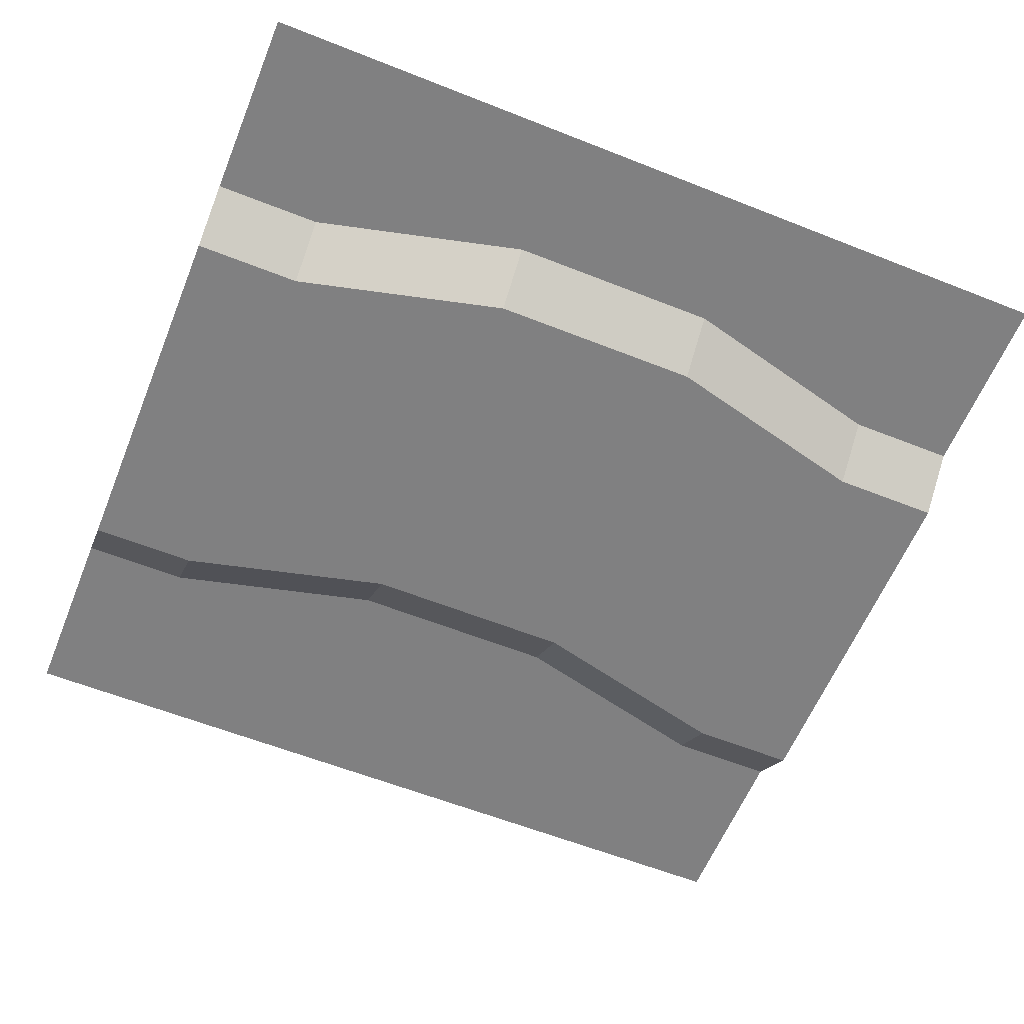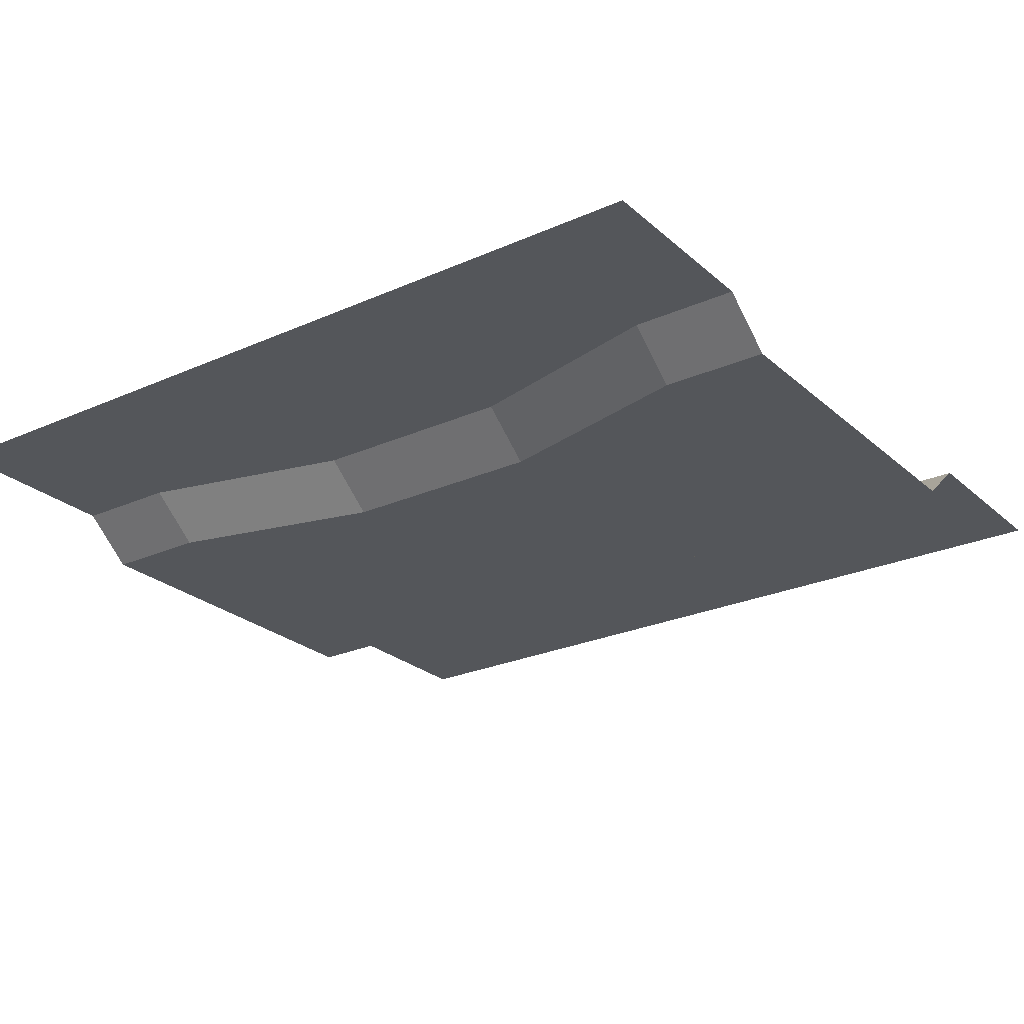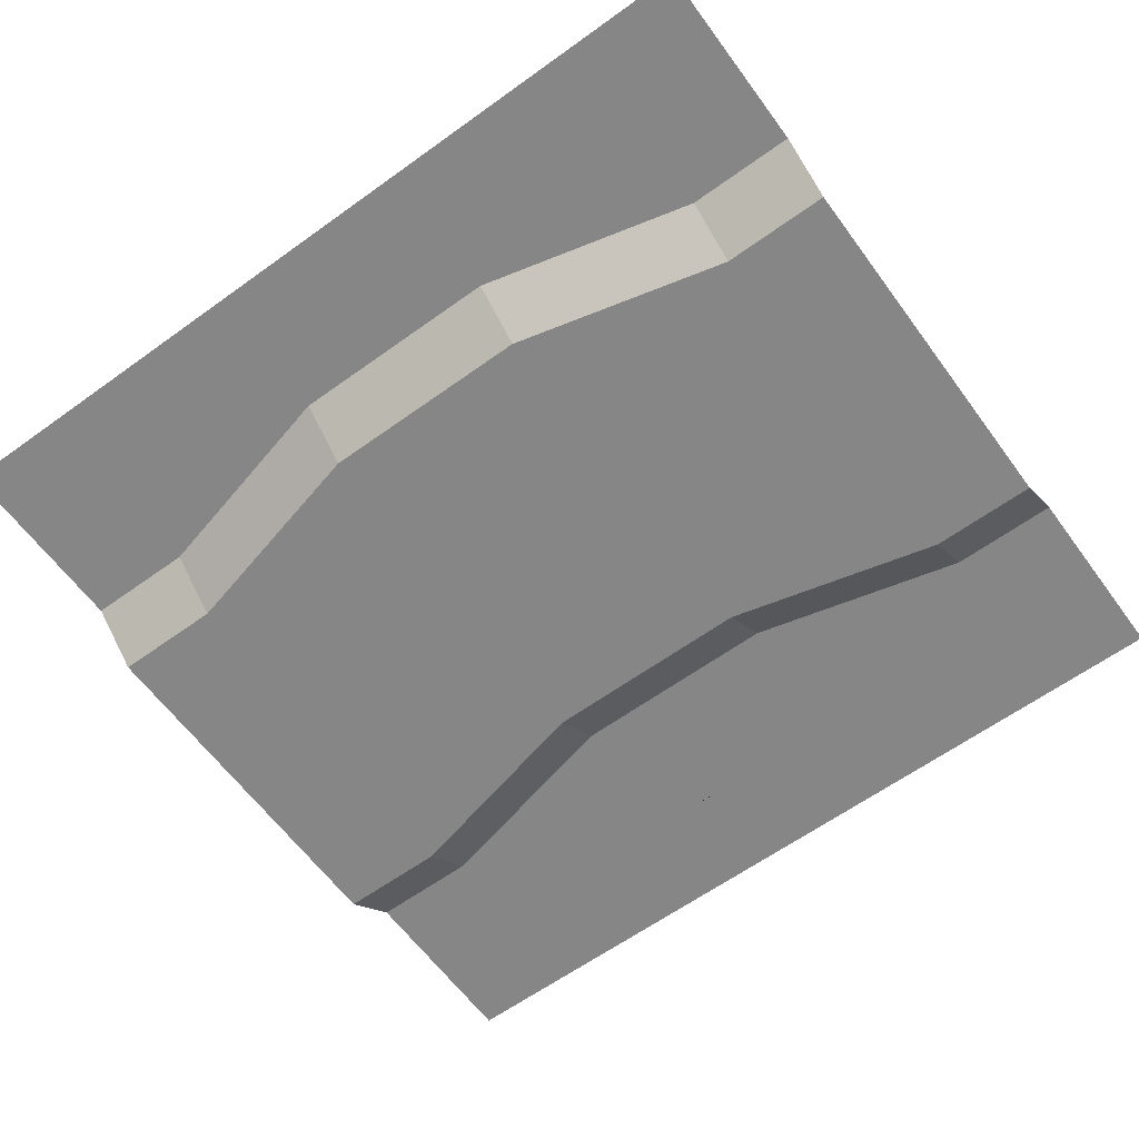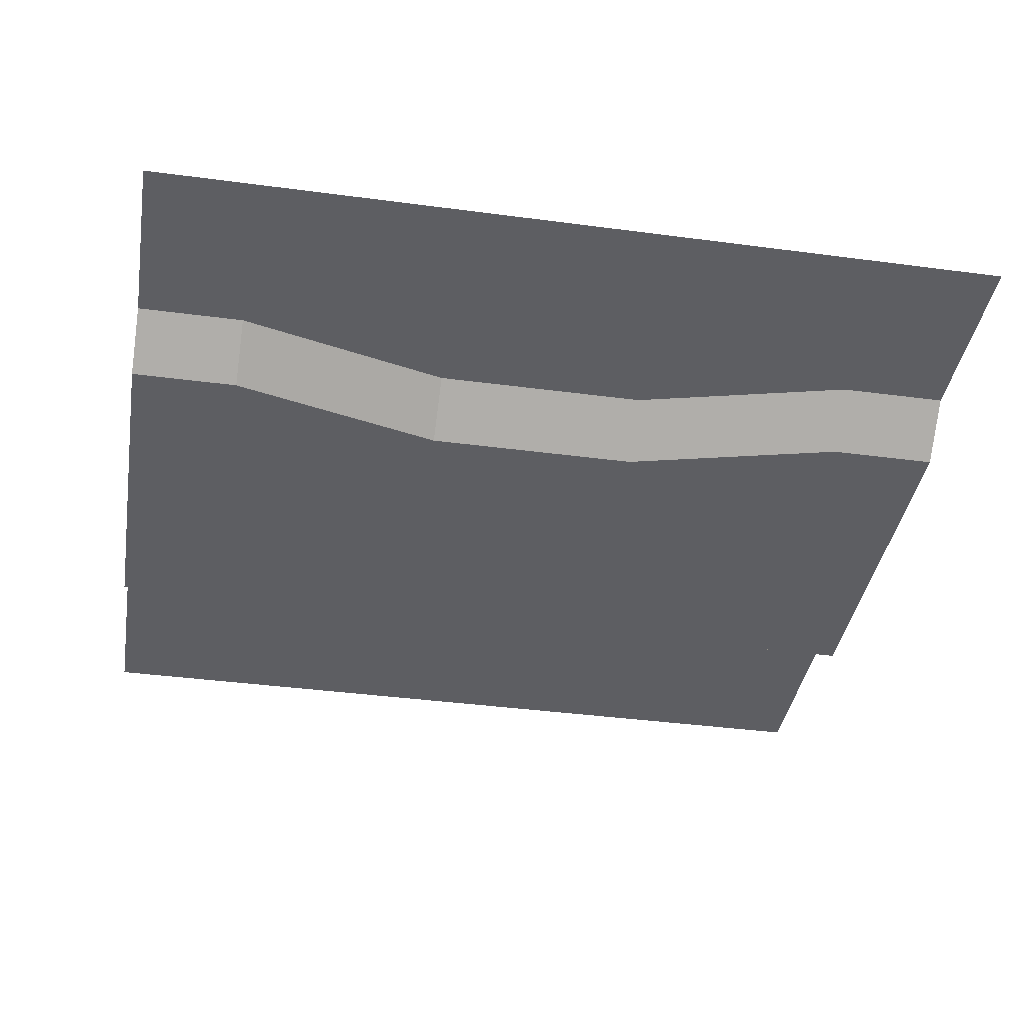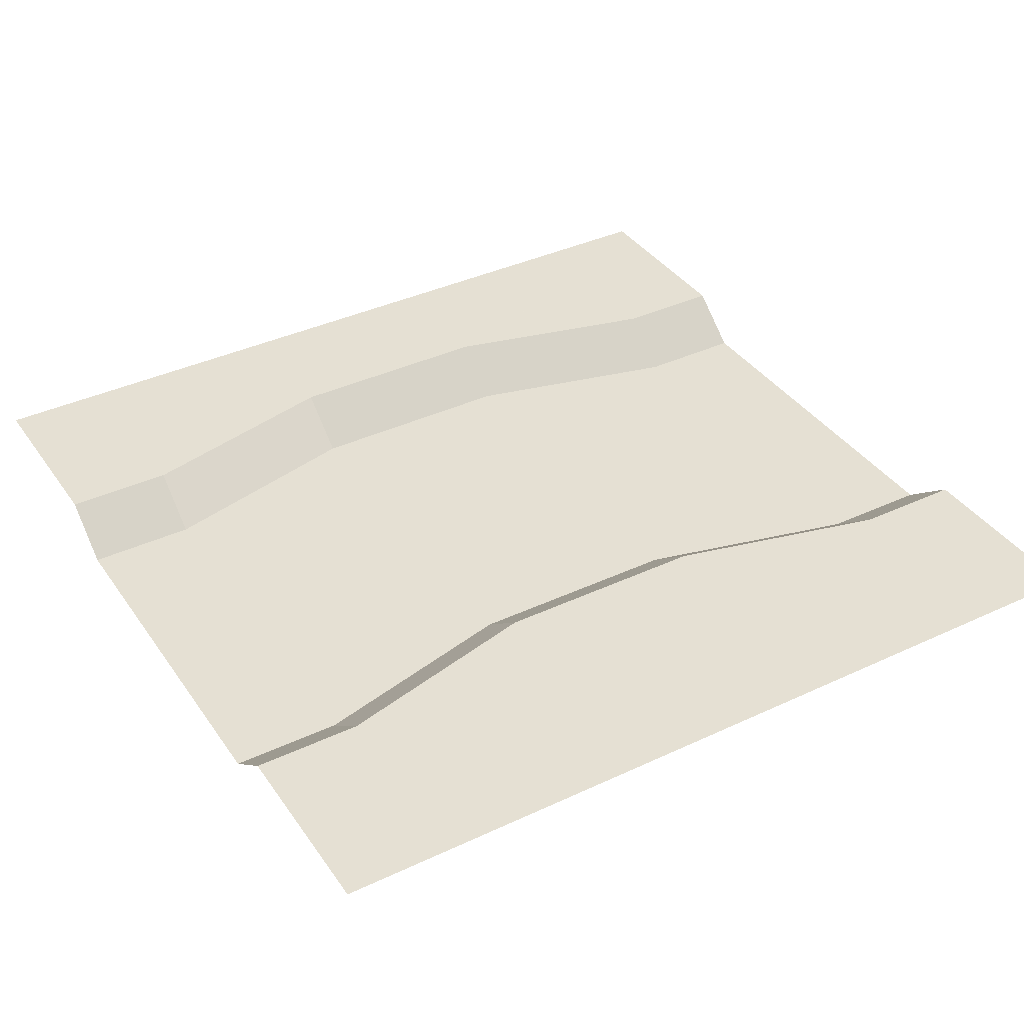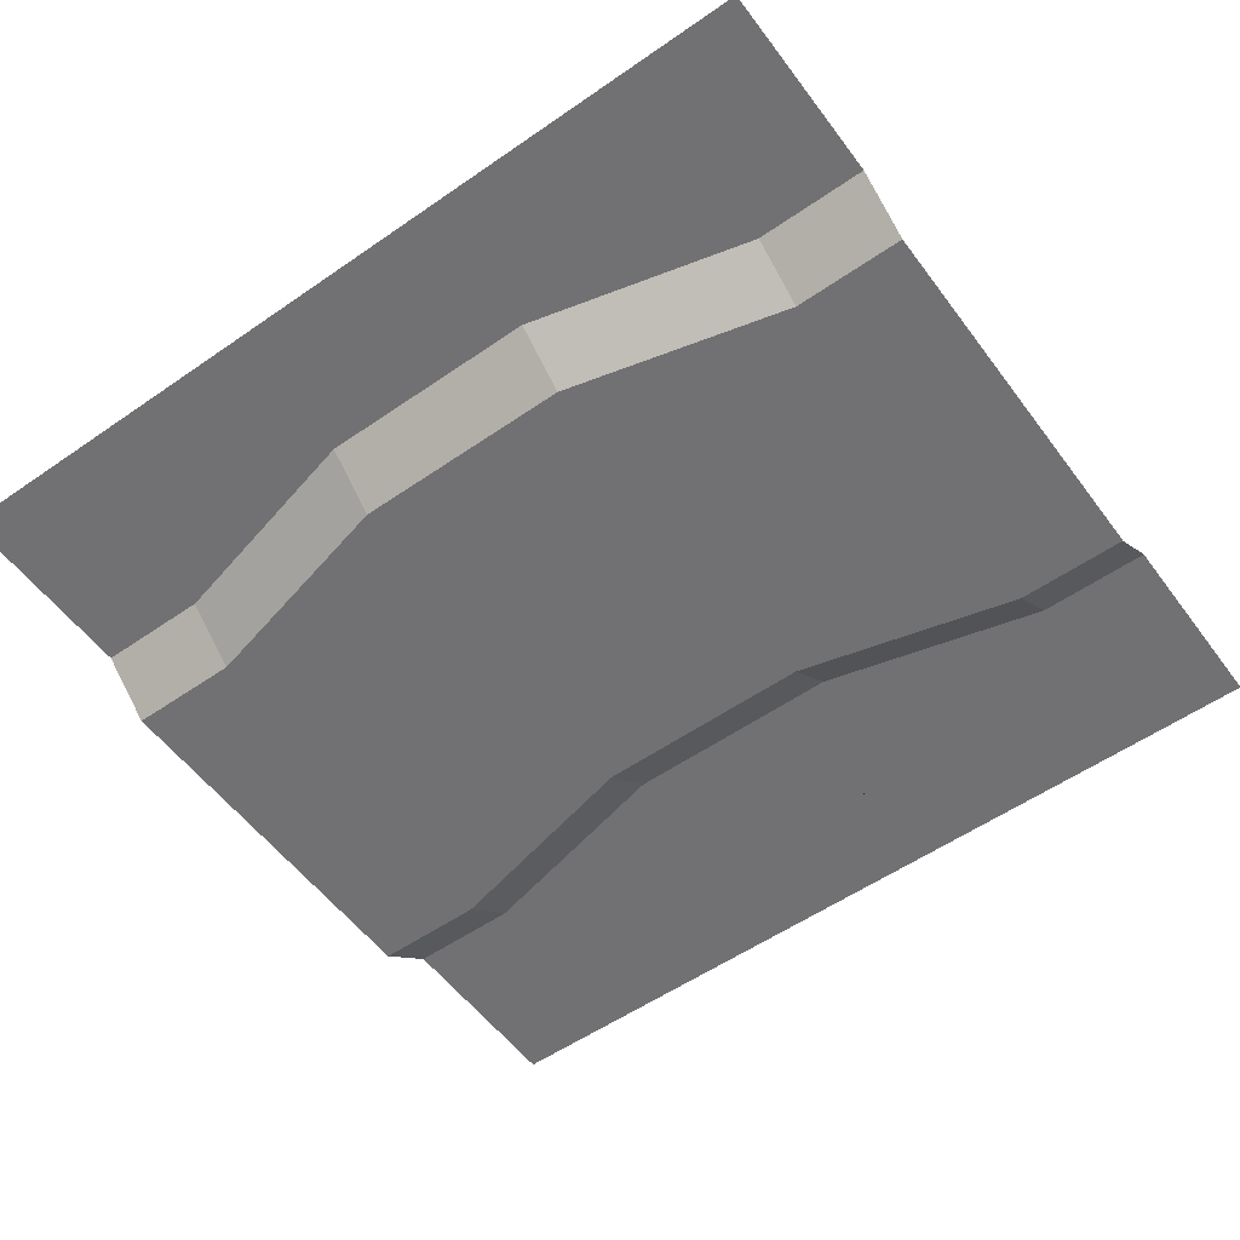
<metadata>
{"format":"obj","ext":"obj","renderer":"f3d","projection":"perspective","resolution":1024,"background":"white","views":[{"elev":-60.0,"azim":67.9,"up":"+Y"},{"elev":-25.1,"azim":-54.2,"up":"+Y"},{"elev":-62.0,"azim":126.2,"up":"+Y"},{"elev":-38.8,"azim":-99.5,"up":"+Y"},{"elev":38.1,"azim":-120.8,"up":"+Y"},{"elev":-55.3,"azim":126.1,"up":"+Y"}]}
</metadata>
<code>
g ground_riverStraight
v 0.341 0 0.125
v 0.279 -0.05 0.125
v 0.341 0 -0.125
v 0.279 -0.05 -0.125
v 0.279 0 -0.375
v 0.217 -0.05 -0.375
v 0.279 0 -0.5
v 0.217 -0.05 -0.5
v 0.279 0 0.375
v 0.217 -0.05 0.375
v -0.155 -0.05 -0.125
v -0.217 0 -0.125
v -0.217 -0.05 -0.375
v -0.279 0 -0.375
v -0.217 -0.05 0.5
v -0.279 0 0.5
v -0.217 -0.05 0.375
v -0.279 0 0.375
v 0.279 0 0.5
v 0.217 -0.05 0.5
v -0.155 -0.05 0.125
v -0.217 0 0.125
v -0.217 -0.05 -0.5
v -0.279 0 -0.5
v -0.317 0 0.125
v -0.379 0 0.375
v -0.317 0 -0.125
v -0.379 0 -0.375
v -0.379 0 -0.5
v -0.379 0 0.5
v -0.5 0 0.5
v -0.5 0 -0.5
v 0.5 0 0.5
v 0.441 0 -0.125
v 0.5 0 -0.5
v 0.379 0 -0.5
v 0.441 0 0.125
v 0.379 0 -0.375
v 0.379 0 0.5
v 0.379 0 0.375
f 3 2 1
f 2 3 4
f 5 4 3
f 4 5 6
f 7 6 5
f 6 7 8
f 2 9 1
f 9 2 10
f 13 12 11
f 12 13 14
f 17 16 15
f 16 17 18
f 10 19 9
f 19 10 20
f 11 22 21
f 22 11 12
f 23 14 13
f 14 23 24
f 22 17 21
f 17 22 18
f 27 26 25
f 26 27 28
f 26 28 29
f 26 29 30
f 30 29 31
f 31 29 32
f 35 34 33
f 34 35 36
f 33 34 37
f 34 36 38
f 37 39 33
f 39 37 40
f 8 11 21
f 11 8 23
f 11 23 13
f 15 8 21
f 20 8 15
f 10 8 20
f 10 6 8
f 10 4 6
f 4 10 2
f 15 21 17
f 24 27 25
f 27 24 29
f 27 29 28
f 16 24 25
f 18 24 16
f 18 14 24
f 18 12 14
f 12 18 22
f 16 25 30
f 30 25 26
f 36 3 1
f 3 36 7
f 3 7 5
f 39 36 1
f 40 36 39
f 40 38 36
f 40 34 38
f 34 40 37
f 39 1 19
f 19 1 9

</code>
